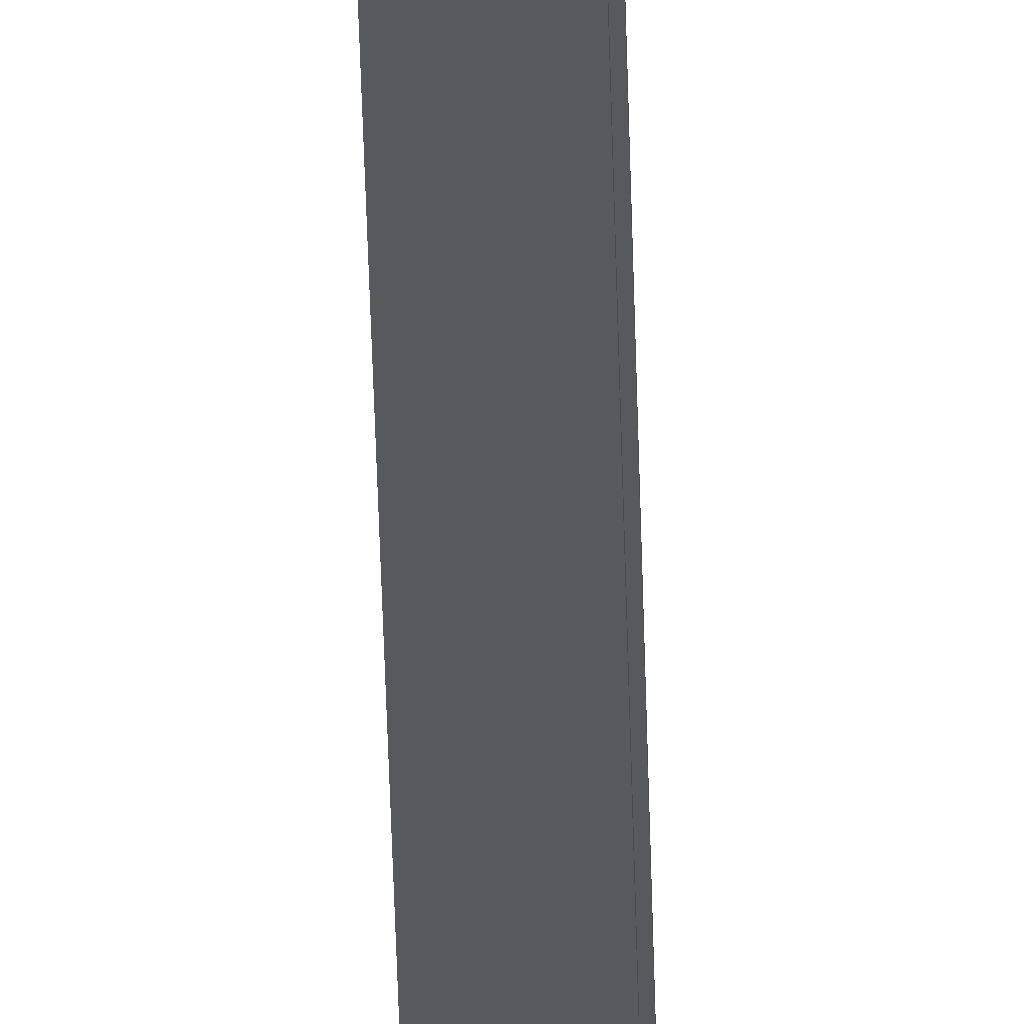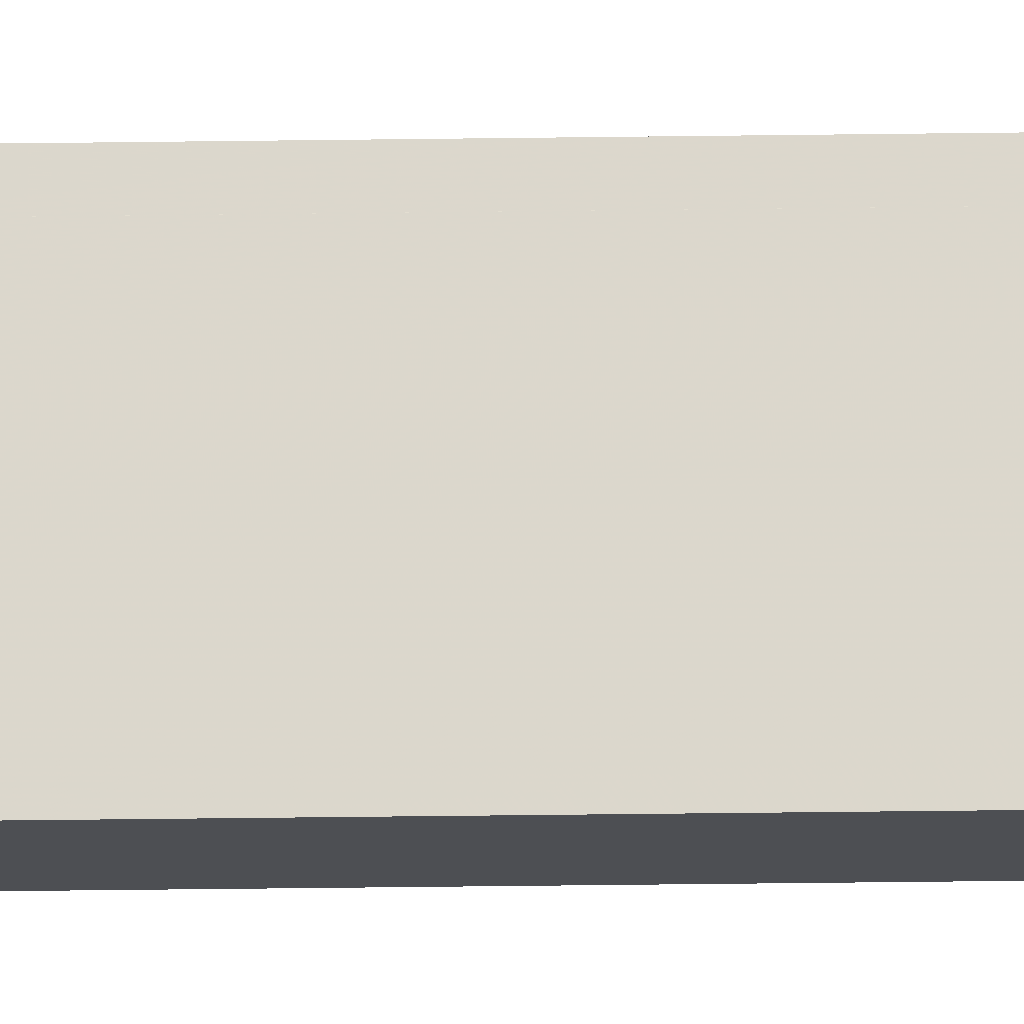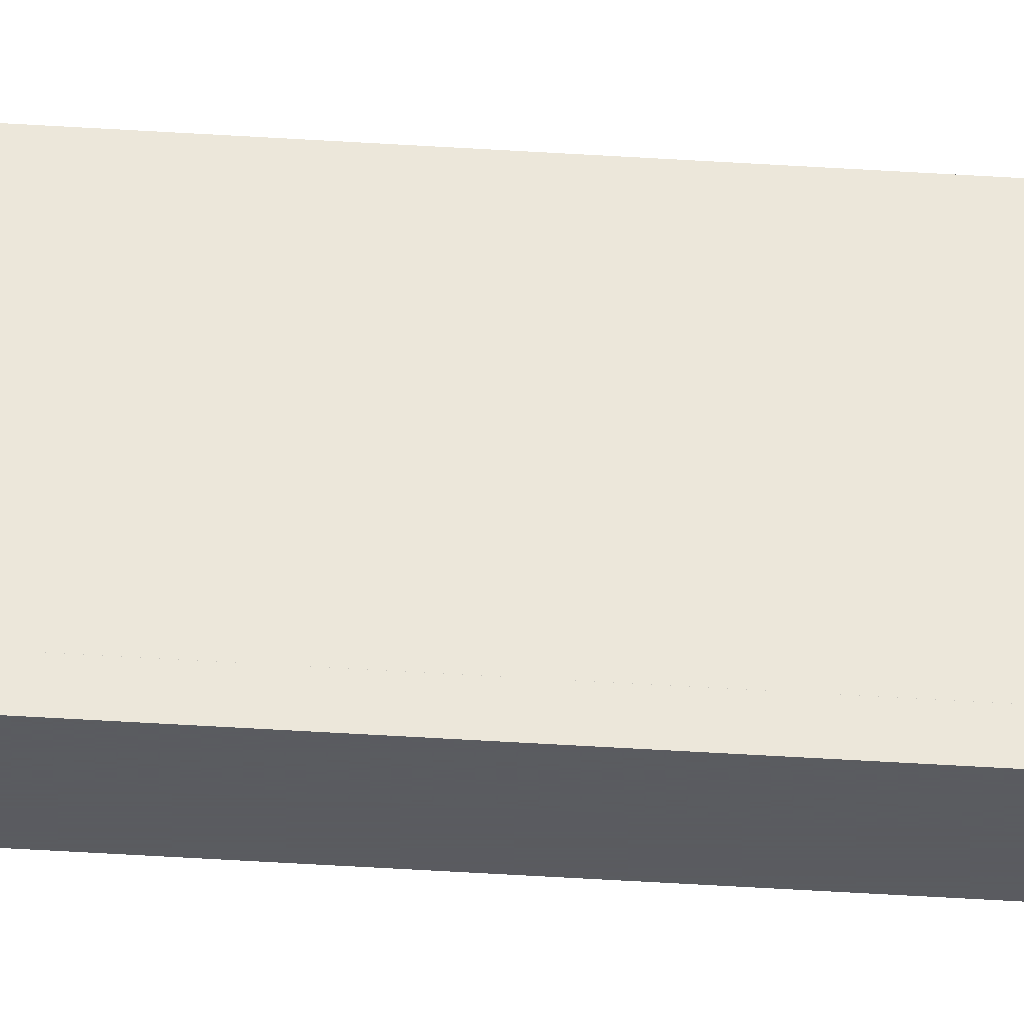
<metadata>
{"format":"obj","ext":"obj","renderer":"f3d","projection":"perspective","resolution":1024,"background":"white","views":[{"elev":-29.9,"azim":1.0,"up":"+Z"},{"elev":-17.5,"azim":-88.0,"up":"+Z"},{"elev":-33.5,"azim":-95.5,"up":"+Z"}]}
</metadata>
<code>
o 319
v 2221 1879 17
v 2221 1879 16.99
v 2221 1879 16.99
v 2221 1879 17
v 2221 1879 16.98
v 2221 1879 16.97
v 2221 1888 16.97
v 2221 1879 16.97
v 2221 1888 16.74
v 2221 1879 16.74
v 2221 1888 16.72
v 2221 1888 16.74
v 2221 1888 17
v 2221 1879 17
v 2221 1879 17
v 2221 1879 16.99
v 2221 1888 16.99
v 2221 1888 17
v 2221 1888 16.99
v 2221 1888 16.99
v 2221 1879 16.99
v 2221 1879 17
v 2221 1888 17
v 2221 1879 16.71
v 2221 1879 16.98
v 2221 1888 16.99
v 2221 1888 17
v 2221 1888 16.98
v 2221 1888 16.97
v 2221 1879 16.98
v 2221 1888 16.97
v 2221 1888 16.98
v 2221 1879 16.71
v 2221 1888 16.71
v 2221 1888 16.72
v 2221 1888 16.71
v 2221 1879 16.71
v 2221 1888 16.71
v 2221 1879 16.72
v 2221 1879 16.72
v 2221 1879 16.71
v 2221 1888 16.71
v 2221 1888 16.72
v 2221 1879 16.72
v 2221 1888 16.72
v 2221 1888 16.72
v 2221 1879 16.72
v 2221 1888 16.72
v 2221 1888 16.71
v 2221 1879 16.72
v 2221 1879 16.72
v 2221 1879 16.74
v 2221 1888 16.72
v 2221 1879 16.72
v 2221 1888 16.71
v 2221 1888 16.74
f 1 2 3
f 4 5 2
f 4 6 5
f 7 5 6
f 8 9 7
f 9 8 10
f 10 11 12
f 1 13 14
f 15 16 1
f 1 17 18
f 19 13 18
f 19 16 20
f 21 17 3
f 19 22 3
f 23 22 18
f 23 24 15
f 25 26 21
f 20 27 19
f 28 27 20
f 29 27 28
f 20 30 28
f 30 31 32
f 33 27 34
f 34 35 36
f 36 37 38
f 39 35 40
f 39 37 41
f 33 42 41
f 39 42 43
f 36 44 41
f 45 44 43
f 40 46 47
f 48 49 45
f 24 44 50
f 24 50 51
f 46 52 51
f 24 51 52
f 53 54 45
f 45 55 53
f 53 55 56

</code>
